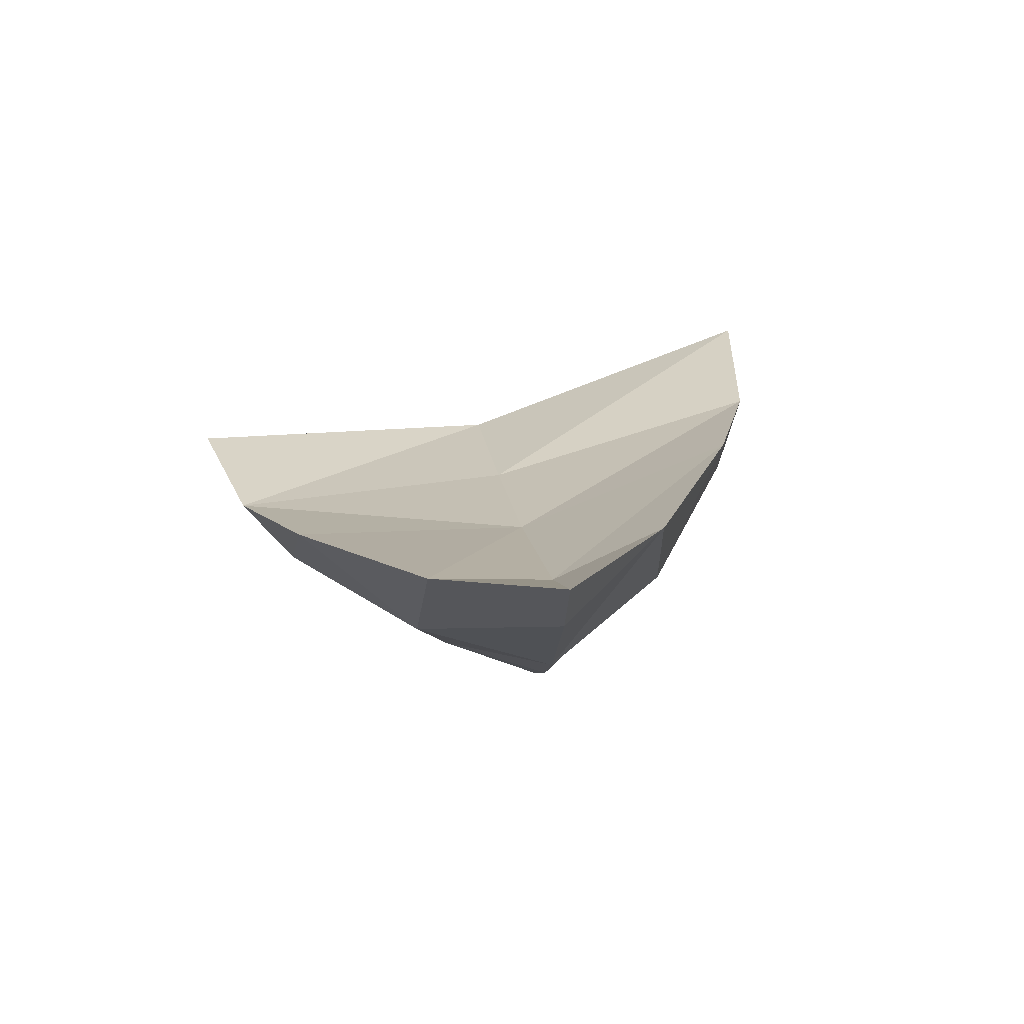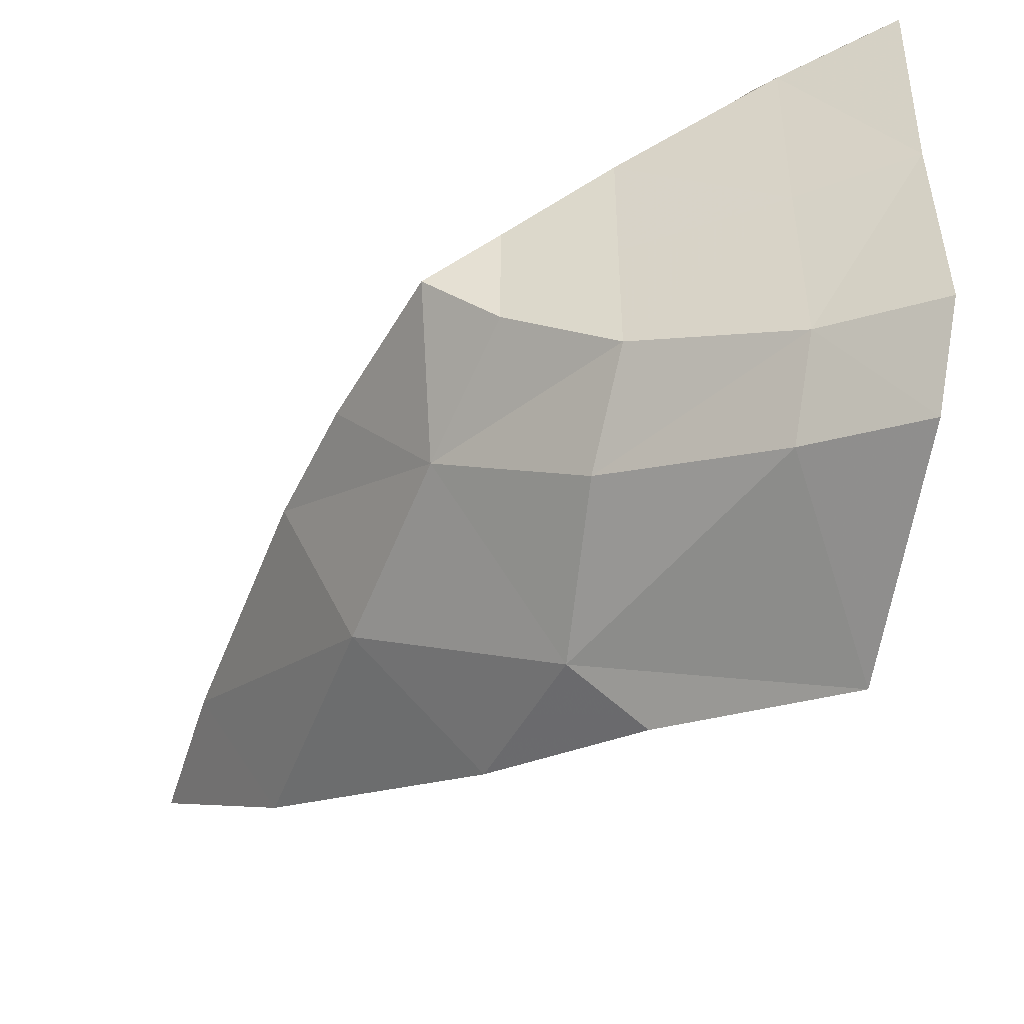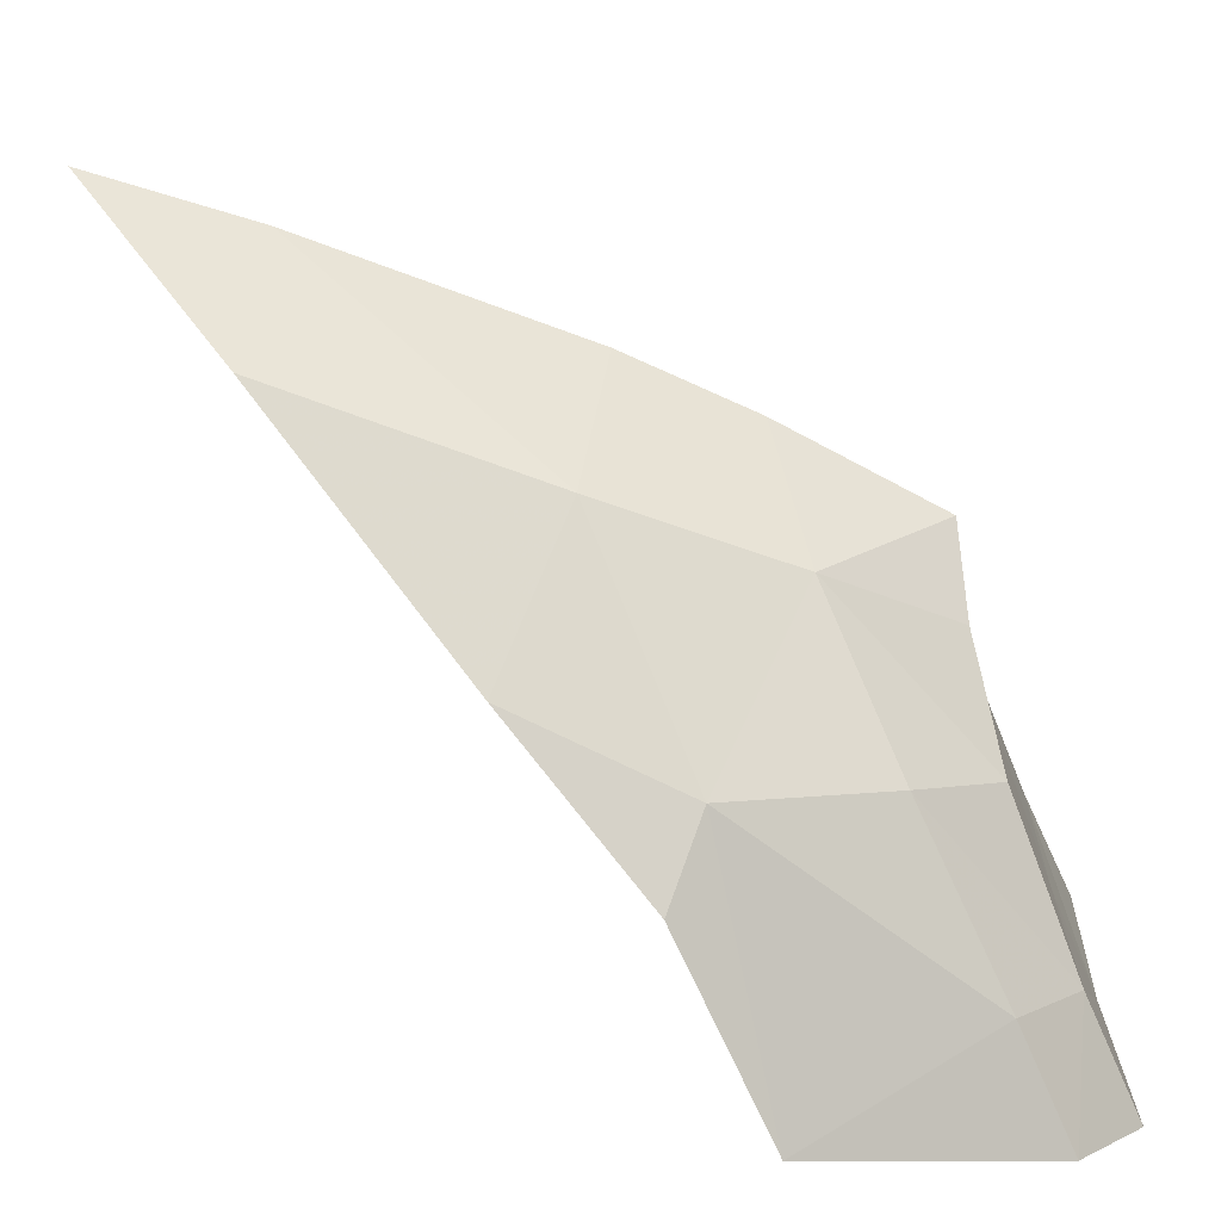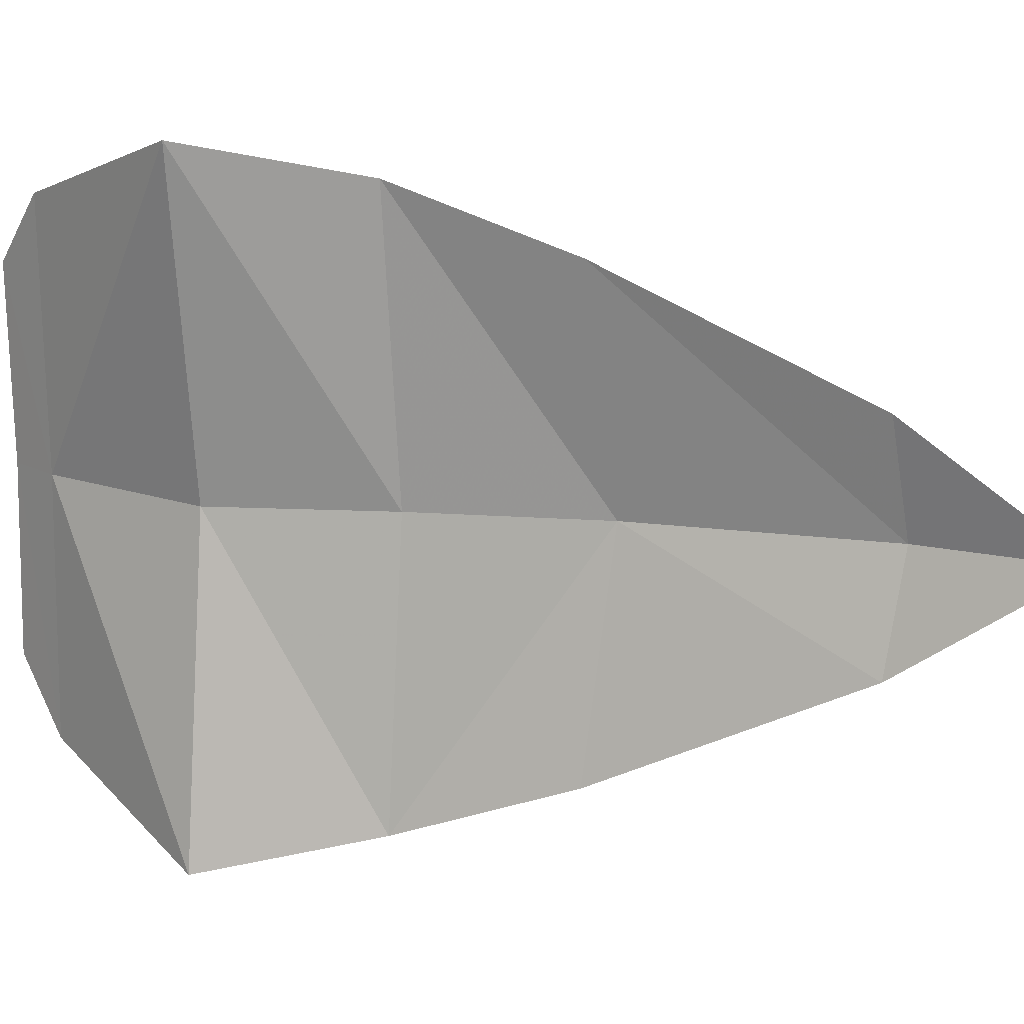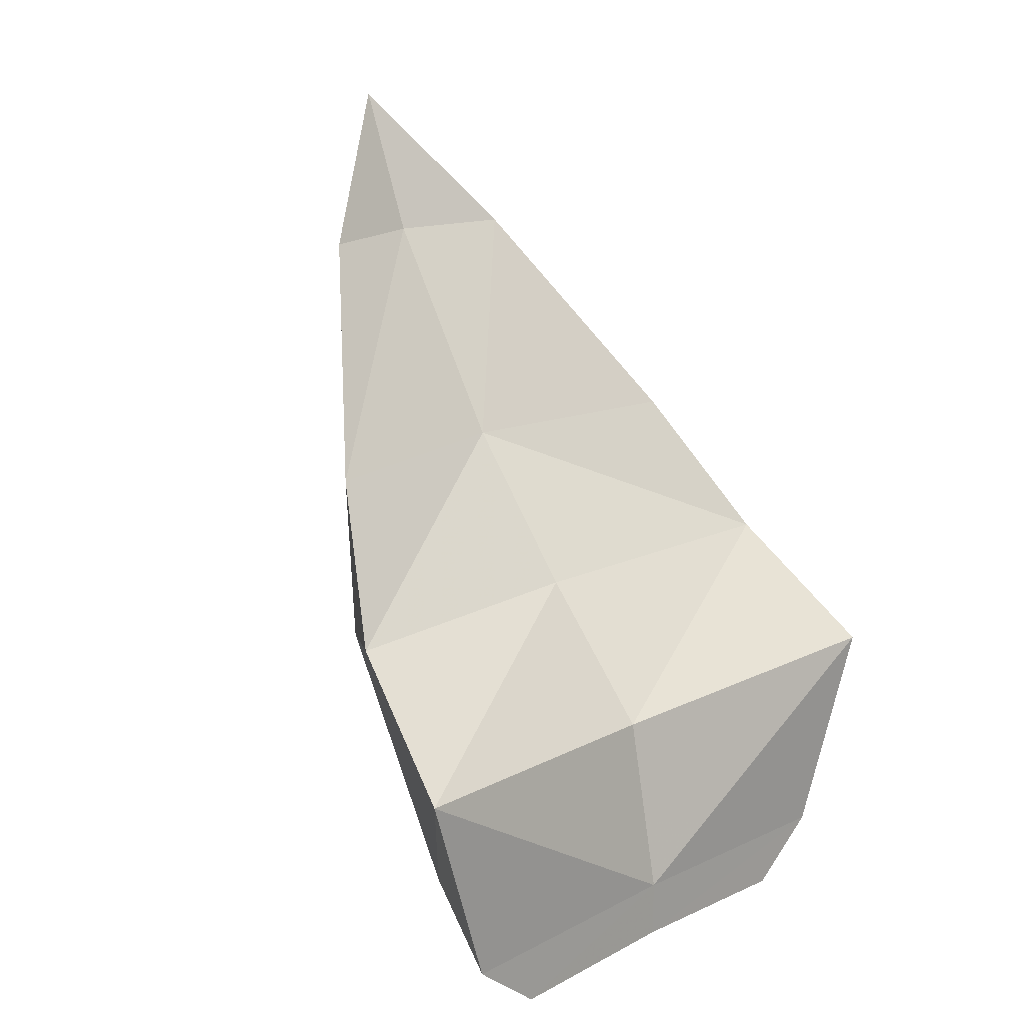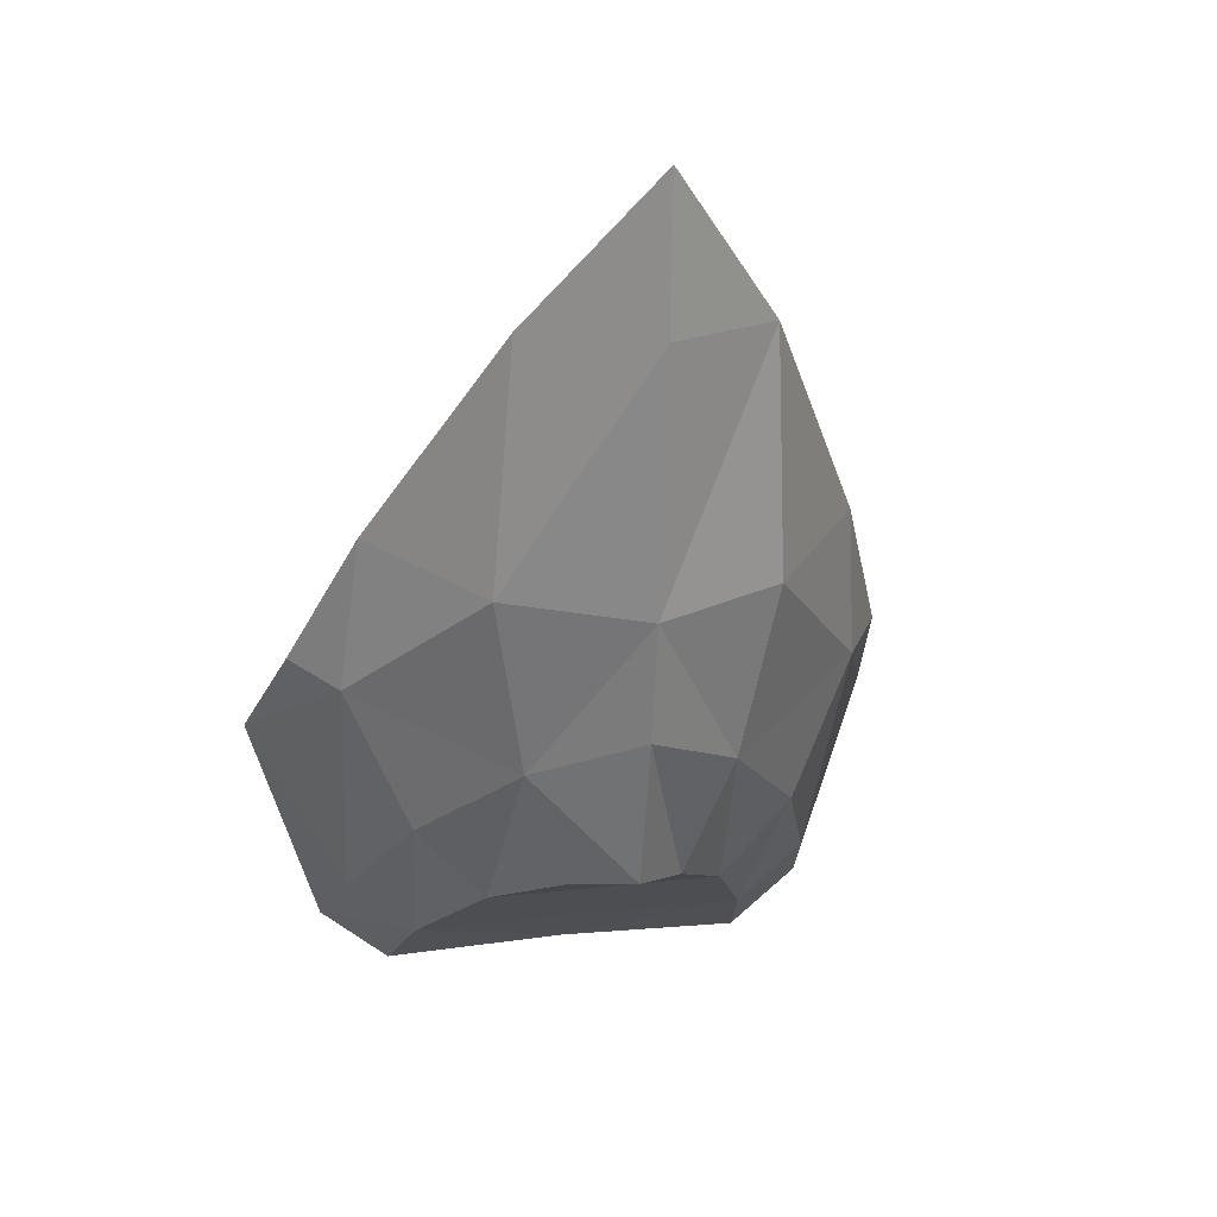
<metadata>
{"format":"obj","ext":"obj","renderer":"f3d","projection":"perspective","resolution":1024,"background":"white","views":[{"elev":70.6,"azim":-102.7,"up":"+Y"},{"elev":-48.3,"azim":-13.3,"up":"+Z"},{"elev":-69.6,"azim":-103.3,"up":"+Z"},{"elev":15.9,"azim":137.3,"up":"+Z"},{"elev":17.7,"azim":46.1,"up":"+Y"},{"elev":17.3,"azim":-102.9,"up":"+Y"}]}
</metadata>
<code>
g Claw_3
v -1.009 0.2991 1.191e-07
v -0.7983 -0.0659 0.2184
v -0.9568 0.04 1.191e-07
v -0.8604 0.3163 0.2874
v -0.9139 0.8446 0.2526
v -1.076 0.8447 1.191e-07
v -0.5968 0.3843 0.5091
v -1.096 1.162 1.191e-07
v -0.5304 0.0459 0.5455
v -0.5618 -0.2607 0.4078
v -0.3808 0.0737 0.6405
v -0.0808 -0.1736 0.7127
v -0.2871 -0.4879 0.5198
v -0.0993 -0.6327 0.562
v -0.2871 -0.614 0.3719
v -0.5483 -0.4331 0.2554
v -0.7359 -0.3349 0.12
v -0.868 -0.2898 1.191e-07
v -0.0993 -0.7588 0.4101
v -0.2879 -0.6102 1.191e-07
v -0.5485 -0.4329 1.191e-07
v -0.5483 -0.4331 0.2554
v -0.2871 -0.614 0.3719
v -0.7359 -0.3349 0.12
v -0.7359 -0.3349 1.191e-07
v -0.868 -0.2898 1.191e-07
v -0.1005 -0.7462 1.191e-07
v -0.0993 -0.7588 0.4101
v -1.096 1.162 1.191e-07
v -0.973 0.8446 1.191e-07
v -0.9139 0.8446 0.2526
v -0.5968 0.3843 0.5091
v -0.6913 0.3805 1.191e-07
v -0.3808 0.0737 0.6405
v -0.4361 0.0592 1.191e-07
v -0.0808 -0.1736 0.7127
v -0.1782 -0.2294 1.191e-07
v -0.1005 -0.6202 1.191e-07
v -0.0993 -0.6327 0.562
v -0.0808 -0.1736 0.7127
v -0.1782 -0.2294 1.191e-07
v -0.0993 -0.7588 0.4101
v -0.1005 -0.7462 1.191e-07
v -1.009 0.2991 1.191e-07
v -0.9568 0.04 1.191e-07
v -0.7983 -0.0659 -0.2184
v -0.8604 0.3163 -0.2873
v -1.076 0.8447 1.191e-07
v -0.9139 0.8446 -0.2526
v -0.5968 0.3843 -0.5091
v -1.096 1.162 1.191e-07
v -0.5304 0.0459 -0.5455
v -0.5618 -0.2607 -0.4078
v -0.3808 0.0737 -0.6405
v -0.0808 -0.1736 -0.7127
v -0.2871 -0.4879 -0.5198
v -0.0993 -0.6327 -0.562
v -0.2871 -0.614 -0.3719
v -0.5483 -0.4331 -0.2554
v -0.868 -0.2898 1.191e-07
v -0.7359 -0.3349 -0.12
v -0.0993 -0.7588 -0.4101
v -0.2879 -0.6102 1.191e-07
v -0.2871 -0.614 -0.3719
v -0.5483 -0.4331 -0.2554
v -0.5485 -0.4329 1.191e-07
v -0.7359 -0.3349 1.191e-07
v -0.7359 -0.3349 -0.12
v -0.868 -0.2898 1.191e-07
v -0.1005 -0.7462 1.191e-07
v -0.0993 -0.7588 -0.4101
v -1.096 1.162 1.191e-07
v -0.9139 0.8446 -0.2526
v -0.973 0.8446 1.191e-07
v -0.6913 0.3805 1.191e-07
v -0.5968 0.3843 -0.5091
v -0.3808 0.0737 -0.6405
v -0.4361 0.0592 1.191e-07
v -0.1782 -0.2294 1.191e-07
v -0.0808 -0.1736 -0.7127
v -0.0808 -0.1736 -0.7127
v -0.0993 -0.6327 -0.562
v -0.1005 -0.6202 1.191e-07
v -0.1782 -0.2294 1.191e-07
v -0.1005 -0.7462 1.191e-07
v -0.0993 -0.7588 -0.4101
g Claw_3_0
f 3 2 1
f 4 1 2
f 4 5 1
f 5 6 1
f 5 4 7
f 6 5 8
f 9 4 2
f 7 4 9
f 9 2 10
f 7 9 11
f 11 9 12
f 9 10 13
f 12 9 13
f 12 13 14
f 13 10 15
f 14 13 15
f 10 16 15
f 16 10 2
f 17 2 3
f 17 16 2
f 18 17 3
f 19 14 15
f 22 21 20
f 23 22 20
f 22 24 21
f 24 25 21
f 25 24 26
f 20 27 23
f 27 28 23
f 31 30 29
f 31 32 30
f 32 33 30
f 34 33 32
f 35 33 34
f 34 36 35
f 36 37 35
f 40 39 38
f 41 40 38
f 38 39 42
f 43 38 42
f 46 45 44
f 44 47 46
f 44 48 47
f 48 49 47
f 47 49 50
f 49 48 51
f 47 52 46
f 47 50 52
f 46 52 53
f 52 50 54
f 52 54 55
f 52 55 56
f 53 52 56
f 56 55 57
f 53 56 58
f 56 57 58
f 59 53 58
f 53 59 46
f 45 46 60
f 46 61 60
f 59 61 46
f 57 62 58
f 65 64 63
f 66 65 63
f 65 66 67
f 68 65 67
f 68 67 69
f 70 63 64
f 71 70 64
f 74 73 72
f 74 75 73
f 75 76 73
f 75 77 76
f 78 77 75
f 77 78 79
f 80 77 79
f 83 82 81
f 84 83 81
f 83 85 82
f 85 86 82

</code>
